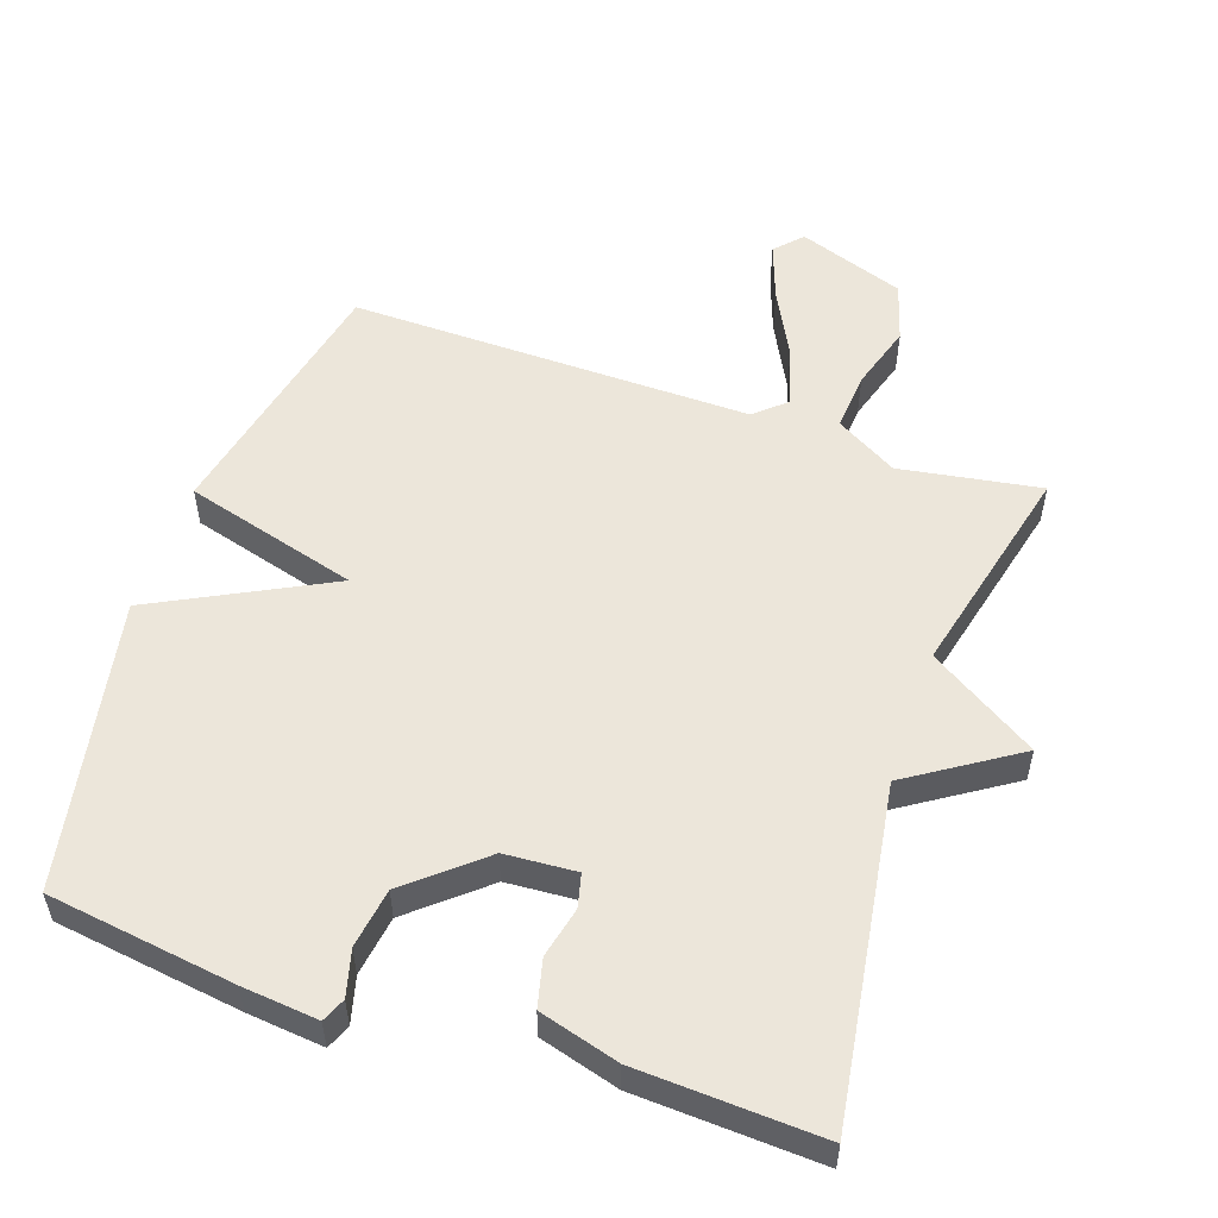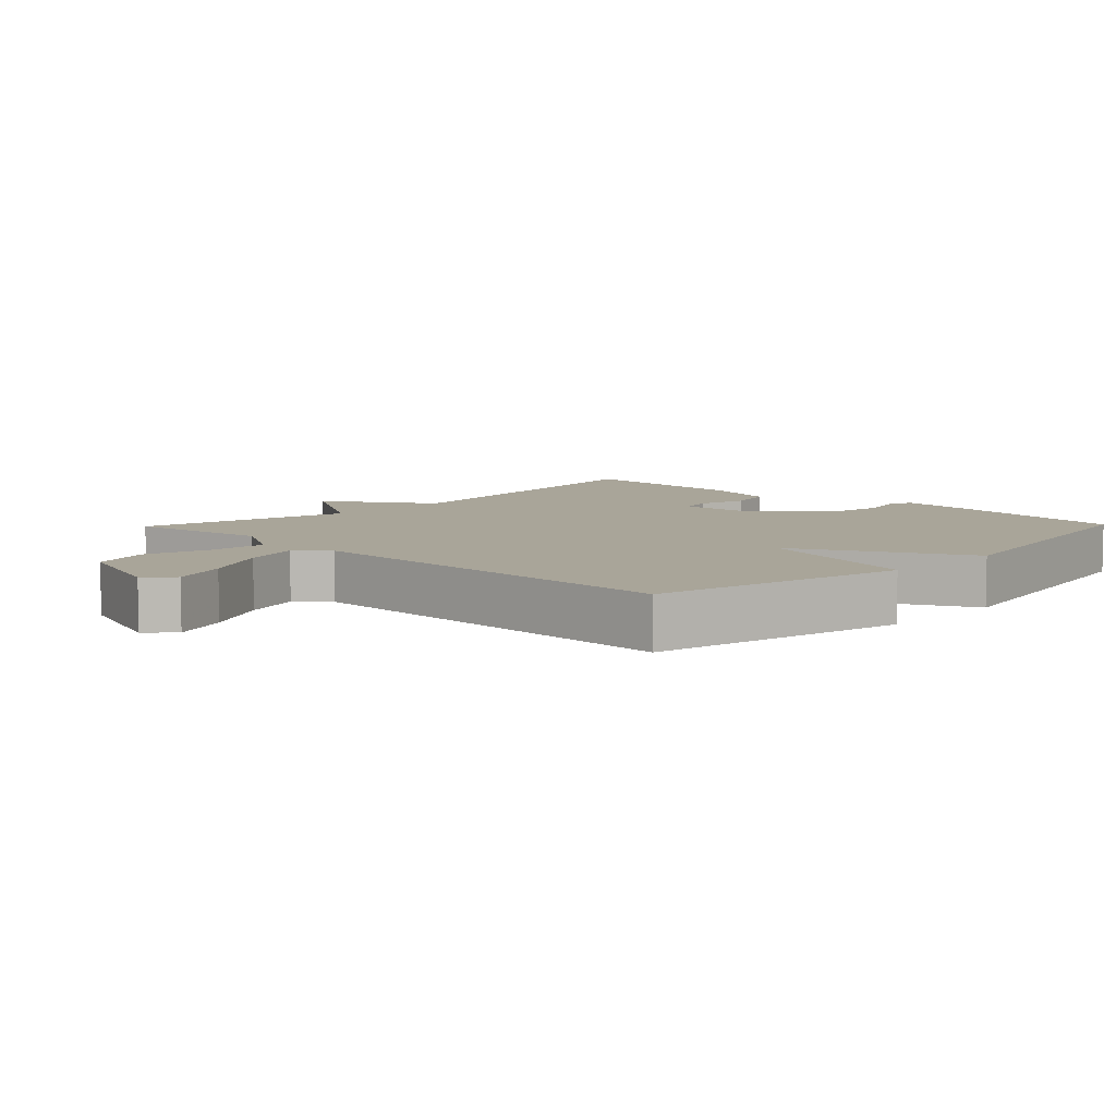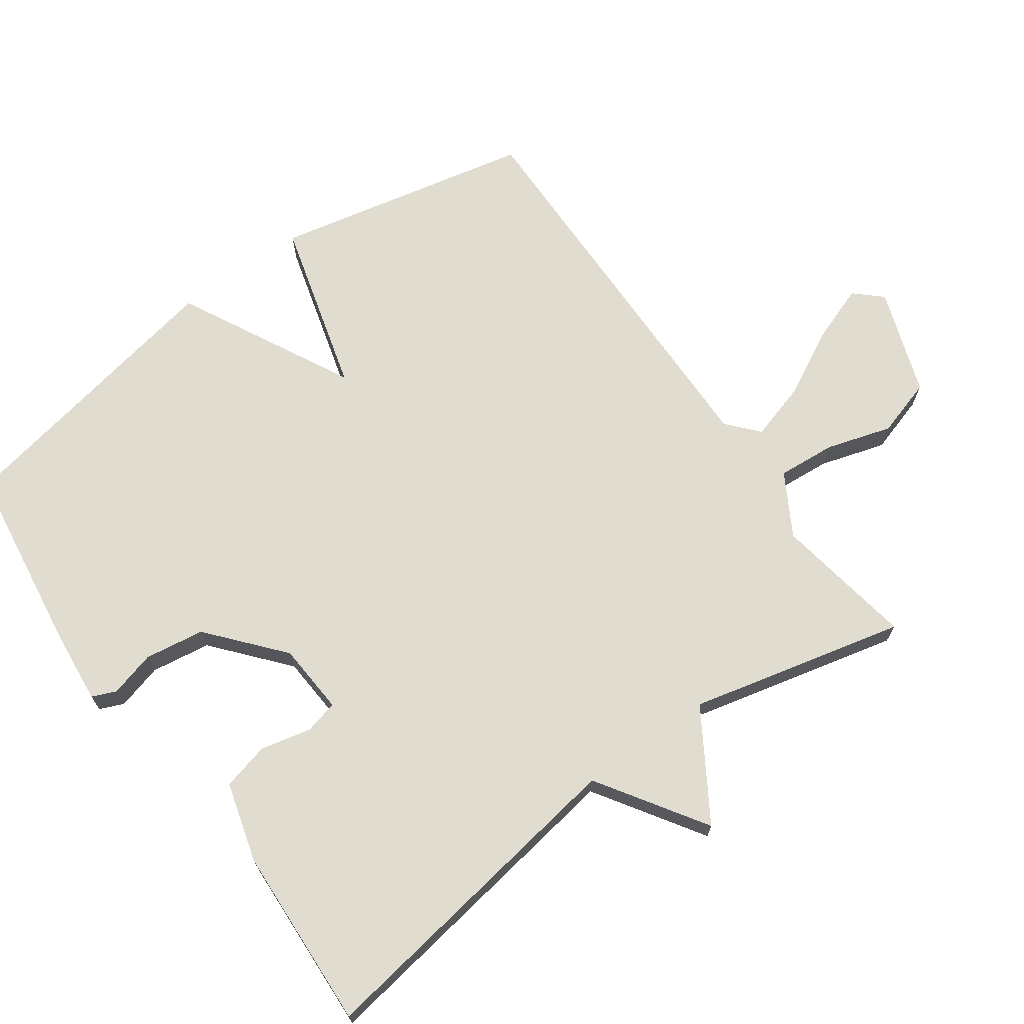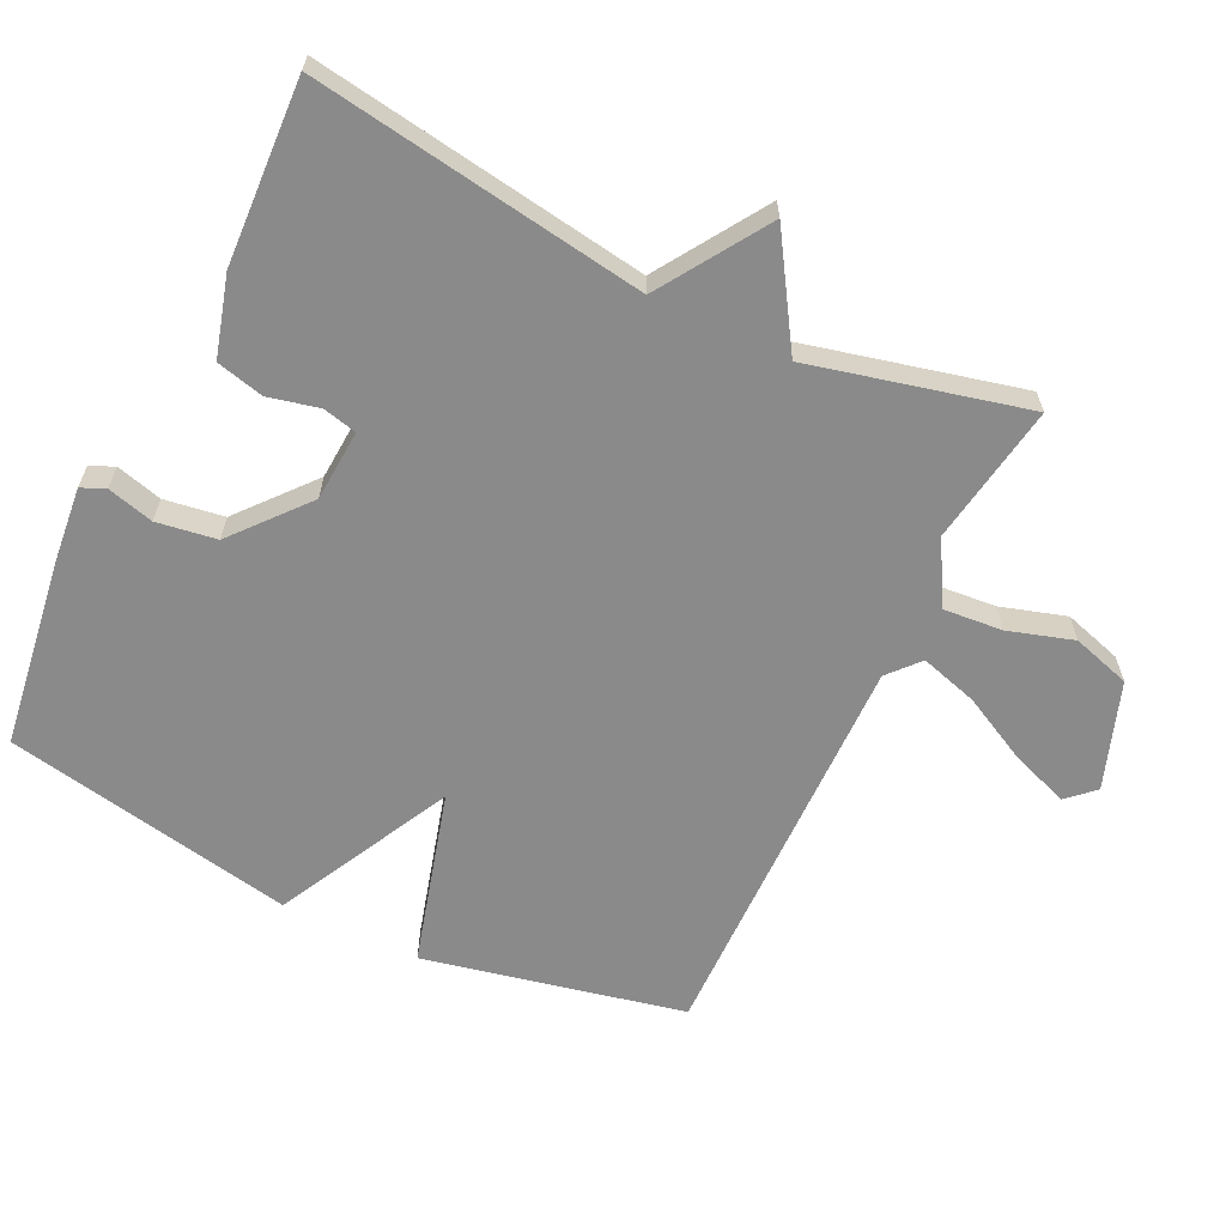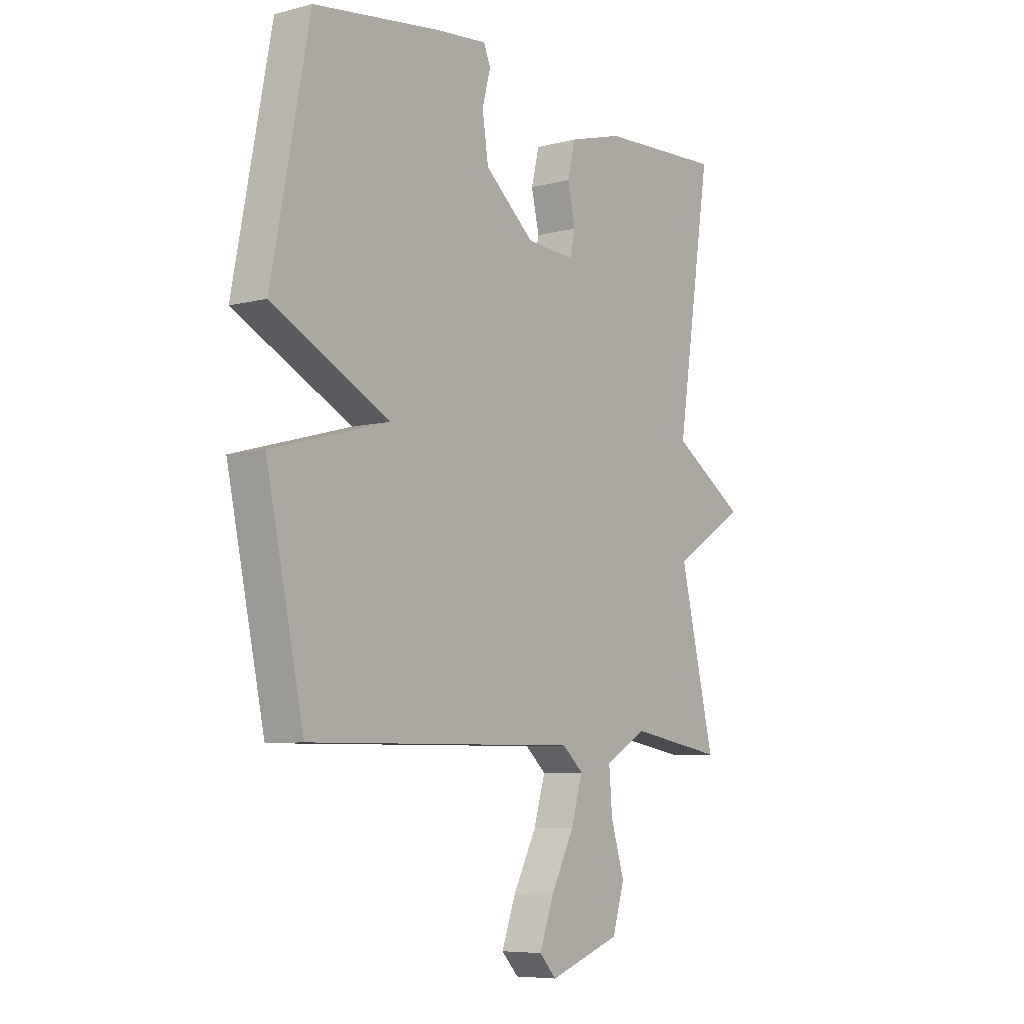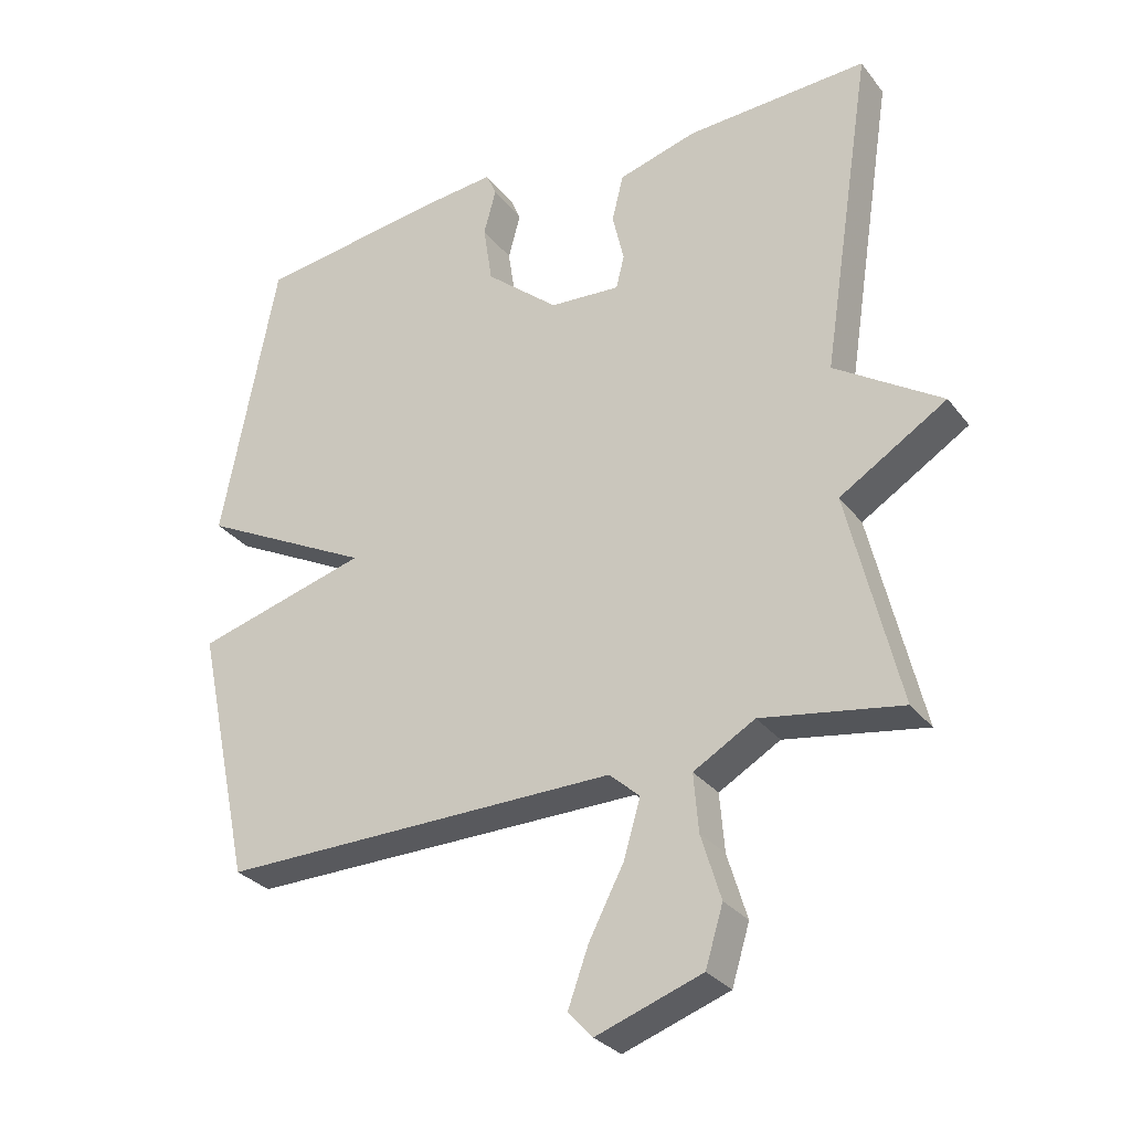
<metadata>
{"format":"obj","ext":"obj","renderer":"f3d","projection":"perspective","resolution":1024,"background":"white","views":[{"elev":54.4,"azim":19.0,"up":"+Y"},{"elev":7.4,"azim":-136.0,"up":"+Y"},{"elev":69.6,"azim":54.4,"up":"+Y"},{"elev":-63.4,"azim":64.4,"up":"+Y"},{"elev":-7.1,"azim":-53.2,"up":"+Z"},{"elev":-29.9,"azim":30.5,"up":"+Z"}]}
</metadata>
<code>
v -0.5 0.07 0.5
v -0.227 0.07 0.538
v -0.116 0.07 0.549
v -0.101 0.07 0.514
v -0.119 0.07 0.447
v -0.106 0.07 0.36
v 0.001 0.07 0.269
v 0.105 0.07 0.262
v 0.117 0.07 0.311
v 0.1 0.07 0.385
v 0.117 0.07 0.454
v 0.233 0.07 0.487
v 0.5 0.07 0.5
v 0.425 0.07 0.014
v 0.582 0.07 -0.088
v 0.425 0.07 -0.186
v 0.5 0.07 -0.5
v 0.295 0.07 -0.466
v 0.205 0.07 -0.518
v 0.212 0.07 -0.603
v 0.241 0.07 -0.698
v 0.215 0.07 -0.783
v 0.06 0.07 -0.837
v 0.024 0.07 -0.798
v 0.054 0.07 -0.715
v 0.105 0.07 -0.617
v 0.13 0.07 -0.533
v 0.085 0.07 -0.493
v -0.5 0.07 -0.5
v -0.581 0.07 -0.123
v -0.328 0.07 -0.053
v -0.581 0.07 0.077
v -0.5 0 0.5
v -0.227 0 0.538
v -0.116 0 0.549
v -0.101 0 0.514
v -0.119 0 0.447
v -0.106 0 0.36
v 0.001 0 0.269
v 0.105 0 0.262
v 0.117 0 0.311
v 0.1 0 0.385
v 0.117 0 0.454
v 0.233 0 0.487
v 0.5 0 0.5
v 0.425 0 0.014
v 0.582 0 -0.088
v 0.425 0 -0.186
v 0.5 0 -0.5
v 0.295 0 -0.466
v 0.205 0 -0.518
v 0.212 0 -0.603
v 0.241 0 -0.698
v 0.215 0 -0.783
v 0.06 0 -0.837
v 0.024 0 -0.798
v 0.054 0 -0.715
v 0.105 0 -0.617
v 0.13 0 -0.533
v 0.085 0 -0.493
v -0.5 0 -0.5
v -0.581 0 -0.123
v -0.328 0 -0.053
v -0.581 0 0.077
f 3 4 5
f 2 3 5
f 1 2 5
f 32 1 5
f 31 32 5
f 28 29 30 31
f 27 28 31
f 24 25 26
f 23 24 26
f 22 23 26
f 21 22 26
f 20 21 26
f 19 20 26 27
f 18 19 27 31
f 16 17 18 31
f 14 15 16 31
f 12 13 14
f 11 12 14
f 10 11 14
f 9 10 14
f 8 9 14
f 7 8 14 31
f 31 5 6
f 6 7 31
f 37 36 35
f 37 35 34
f 37 34 33
f 37 33 64
f 37 64 63
f 63 62 61 60
f 63 60 59
f 58 57 56
f 58 56 55
f 58 55 54
f 58 54 53
f 58 53 52
f 59 58 52 51
f 63 59 51 50
f 63 50 49 48
f 63 48 47 46
f 46 45 44
f 46 44 43
f 46 43 42
f 46 42 41
f 46 41 40
f 63 46 40 39
f 38 37 63
f 63 39 38
f 1 33 34 2
f 2 34 35 3
f 3 35 36 4
f 4 36 37 5
f 5 37 38 6
f 6 38 39 7
f 7 39 40 8
f 8 40 41 9
f 9 41 42 10
f 10 42 43 11
f 11 43 44 12
f 12 44 45 13
f 13 45 46 14
f 14 46 47 15
f 15 47 48 16
f 16 48 49 17
f 17 49 50 18
f 18 50 51 19
f 19 51 52 20
f 20 52 53 21
f 21 53 54 22
f 22 54 55 23
f 23 55 56 24
f 24 56 57 25
f 25 57 58 26
f 26 58 59 27
f 27 59 60 28
f 28 60 61 29
f 29 61 62 30
f 30 62 63 31
f 31 63 64 32
f 32 64 33 1

</code>
